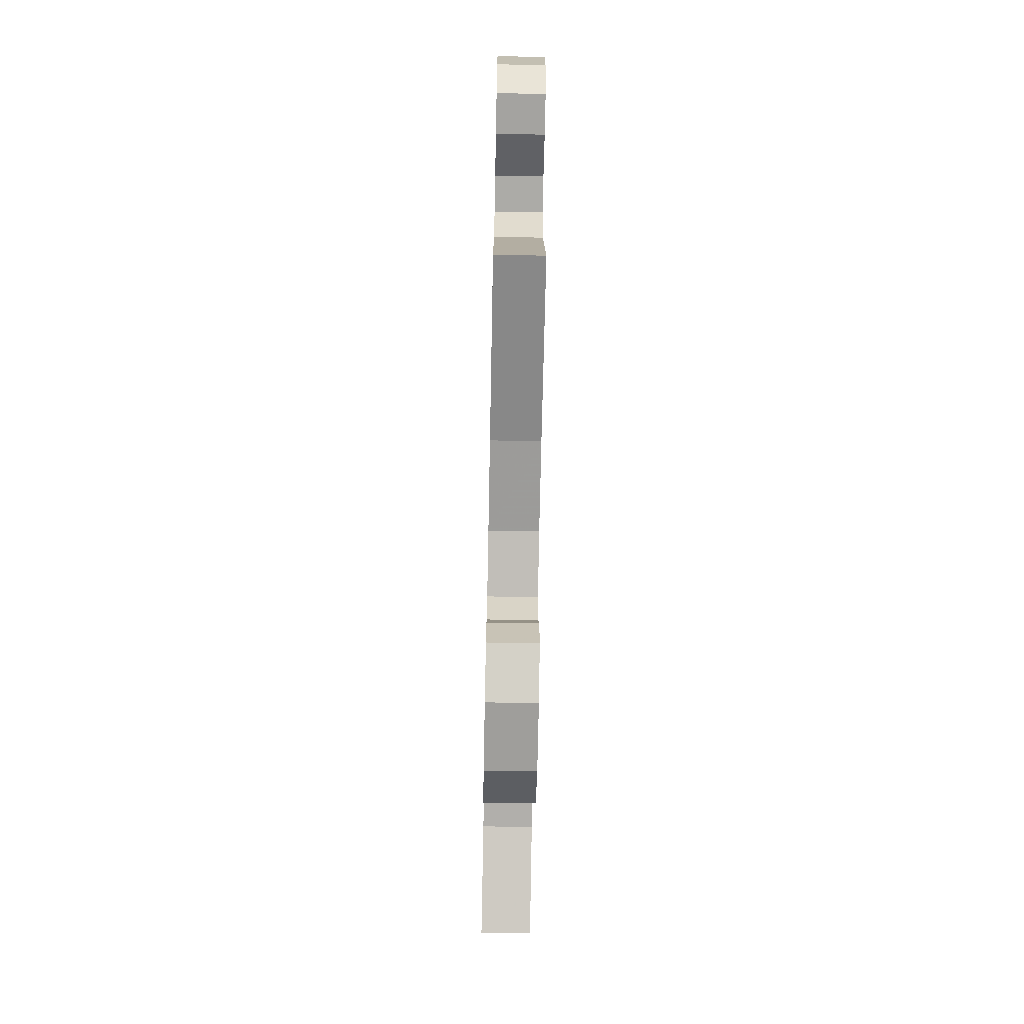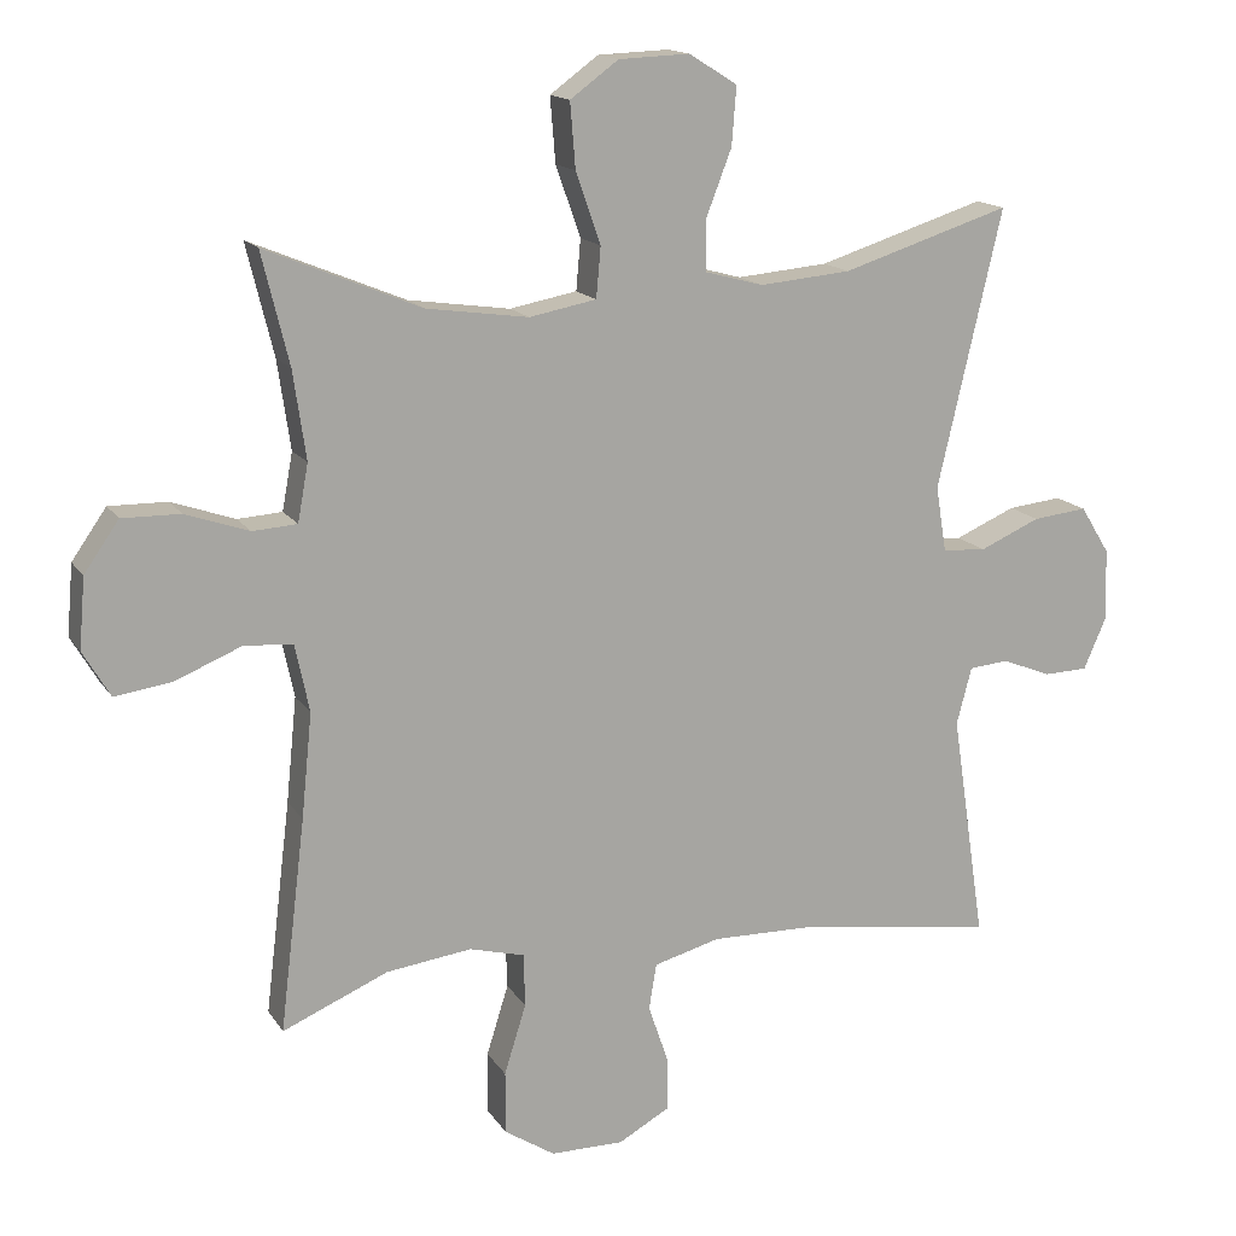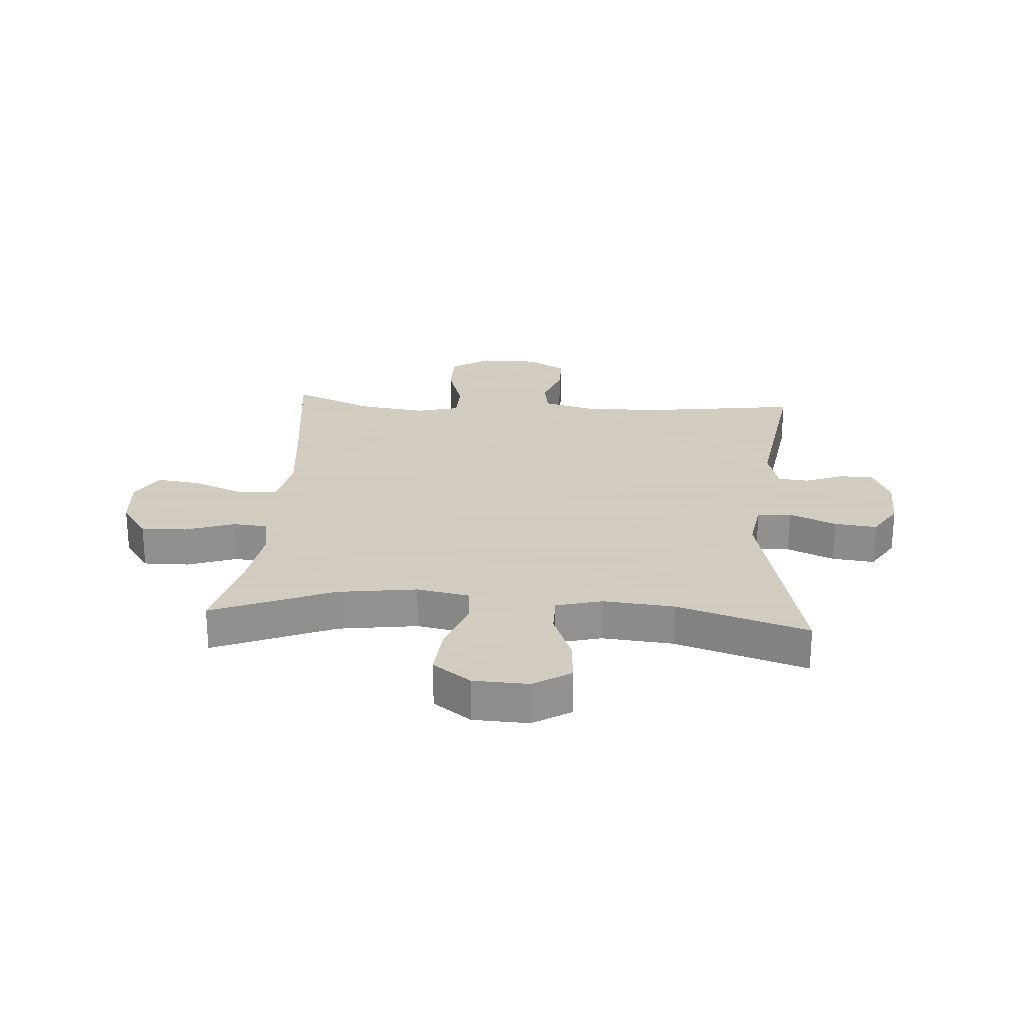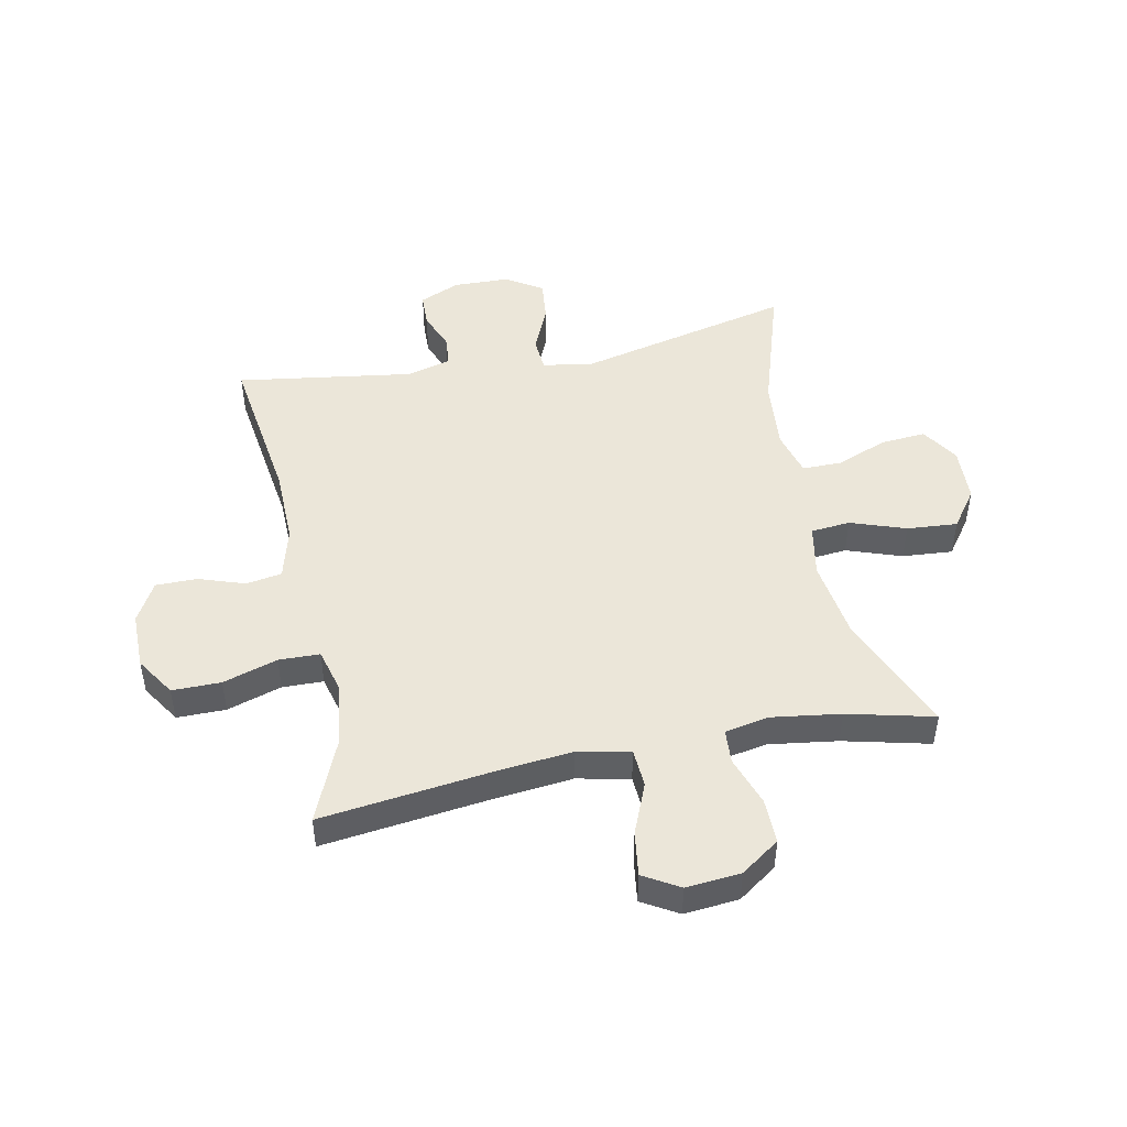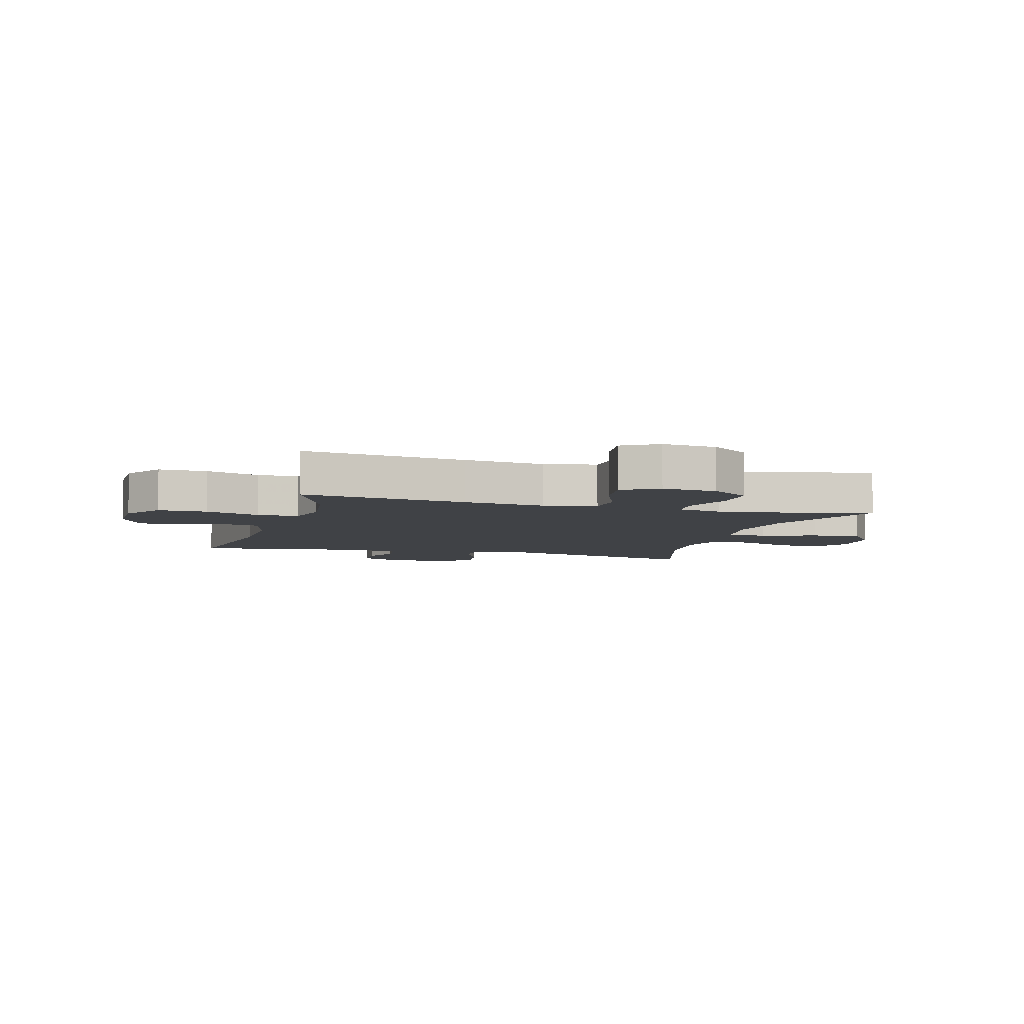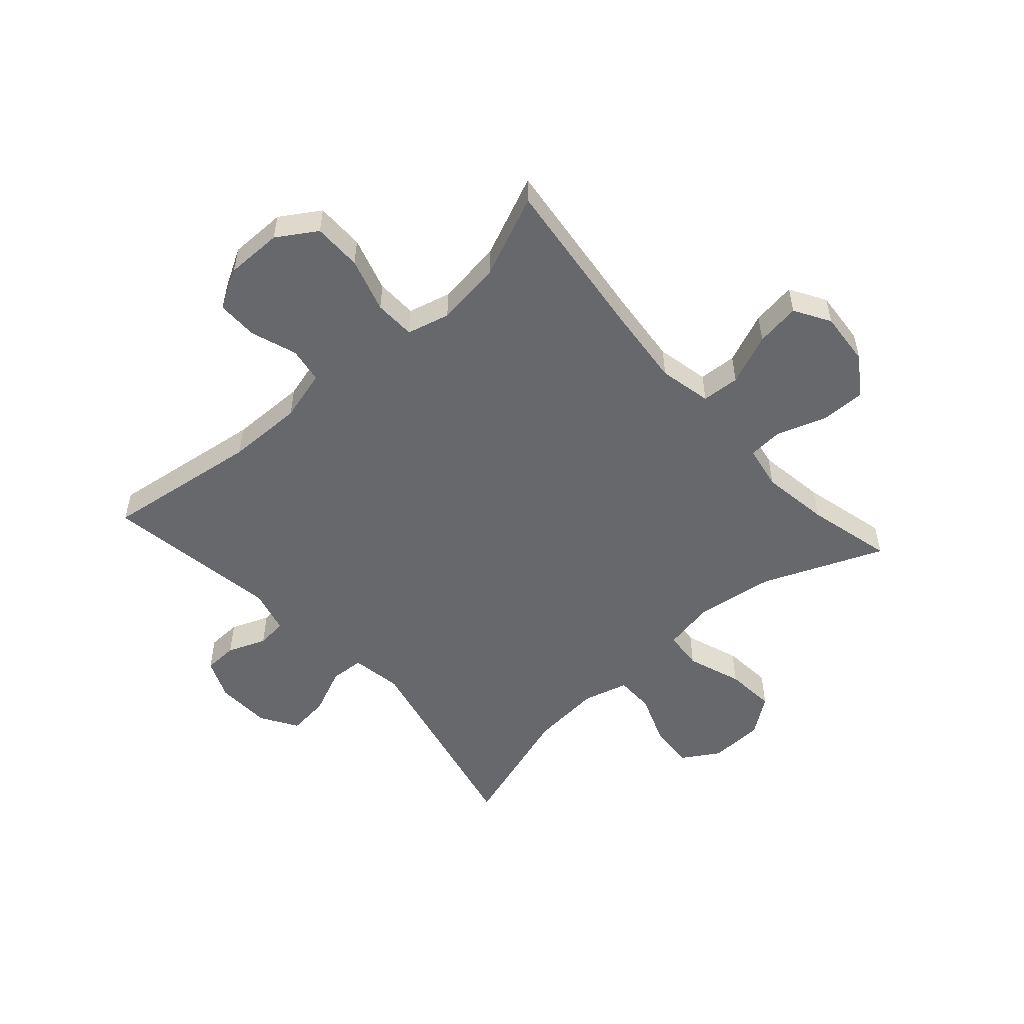
<metadata>
{"format":"obj","ext":"obj","renderer":"f3d","projection":"perspective","resolution":1024,"background":"white","views":[{"elev":-70.8,"azim":88.9,"up":"+Z"},{"elev":15.1,"azim":-21.7,"up":"+Z"},{"elev":24.3,"azim":4.1,"up":"+Y"},{"elev":47.7,"azim":-101.6,"up":"+Y"},{"elev":-6.1,"azim":-106.2,"up":"+Y"},{"elev":-52.5,"azim":-138.2,"up":"+Y"}]}
</metadata>
<code>
v -0.5 0.07 -0.5
v -0.466 0.07 -0.219
v -0.452 0.07 -0.081
v -0.471 0.07 0.009
v -0.536 0.07 0.013
v -0.623 0.07 -0.023
v -0.699 0.07 -0.034
v -0.735 0.07 0.027
v -0.727 0.07 0.12
v -0.681 0.07 0.186
v -0.604 0.07 0.185
v -0.52 0.07 0.156
v -0.461 0.07 0.16
v -0.447 0.07 0.236
v -0.464 0.07 0.353
v -0.5 0.07 0.5
v -0.294 0.07 0.415
v -0.159 0.07 0.396
v -0.07 0.07 0.413
v -0.064 0.07 0.48
v -0.097 0.07 0.574
v -0.104 0.07 0.66
v -0.04 0.07 0.707
v 0.054 0.07 0.711
v 0.118 0.07 0.671
v 0.112 0.07 0.594
v 0.078 0.07 0.506
v 0.078 0.07 0.439
v 0.156 0.07 0.418
v 0.277 0.07 0.429
v 0.5 0.07 0.5
v 0.415 0.07 0.133
v 0.429 0.07 0.046
v 0.487 0.07 0.042
v 0.567 0.07 0.077
v 0.639 0.07 0.085
v 0.678 0.07 0.022
v 0.681 0.07 -0.073
v 0.651 0.07 -0.142
v 0.593 0.07 -0.144
v 0.527 0.07 -0.118
v 0.475 0.07 -0.123
v 0.455 0.07 -0.199
v 0.5 0.07 -0.5
v 0.233 0.07 -0.463
v 0.102 0.07 -0.461
v 0.014 0.07 -0.485
v 0.004 0.07 -0.546
v 0.031 0.07 -0.625
v 0.031 0.07 -0.695
v -0.037 0.07 -0.733
v -0.134 0.07 -0.733
v -0.201 0.07 -0.69
v -0.201 0.07 -0.607
v -0.172 0.07 -0.514
v -0.174 0.07 -0.444
v -0.247 0.07 -0.425
v -0.36 0.07 -0.44
v -0.5 0 -0.5
v -0.466 0 -0.219
v -0.452 0 -0.081
v -0.471 0 0.009
v -0.536 0 0.013
v -0.623 0 -0.023
v -0.699 0 -0.034
v -0.735 0 0.027
v -0.727 0 0.12
v -0.681 0 0.186
v -0.604 0 0.185
v -0.52 0 0.156
v -0.461 0 0.16
v -0.447 0 0.236
v -0.464 0 0.353
v -0.5 0 0.5
v -0.294 0 0.415
v -0.159 0 0.396
v -0.07 0 0.413
v -0.064 0 0.48
v -0.097 0 0.574
v -0.104 0 0.66
v -0.04 0 0.707
v 0.054 0 0.711
v 0.118 0 0.671
v 0.112 0 0.594
v 0.078 0 0.506
v 0.078 0 0.439
v 0.156 0 0.418
v 0.277 0 0.429
v 0.5 0 0.5
v 0.415 0 0.133
v 0.429 0 0.046
v 0.487 0 0.042
v 0.567 0 0.077
v 0.639 0 0.085
v 0.678 0 0.022
v 0.681 0 -0.073
v 0.651 0 -0.142
v 0.593 0 -0.144
v 0.527 0 -0.118
v 0.475 0 -0.123
v 0.455 0 -0.199
v 0.5 0 -0.5
v 0.233 0 -0.463
v 0.102 0 -0.461
v 0.014 0 -0.485
v 0.004 0 -0.546
v 0.031 0 -0.625
v 0.031 0 -0.695
v -0.037 0 -0.733
v -0.134 0 -0.733
v -0.201 0 -0.69
v -0.201 0 -0.607
v -0.172 0 -0.514
v -0.174 0 -0.444
v -0.247 0 -0.425
v -0.36 0 -0.44
f 52 53 54 55
f 52 55 56
f 51 52 56
f 48 49 50 51
f 47 48 51 56
f 46 47 56 57
f 43 44 45
f 42 43 45 46
f 38 39 40 41
f 38 41 42
f 37 38 42
f 34 35 36 37
f 33 34 37 42
f 30 31 32
f 29 30 32 33
f 28 29 33 42
f 24 25 26 27
f 24 27 28
f 23 24 28
f 20 21 22 23
f 19 20 23 28
f 18 19 28 42
f 15 16 17
f 14 15 17 18
f 13 14 18 42
f 9 10 11 12
f 5 6 7 8
f 4 5 8 9
f 58 1 2
f 57 58 2 3
f 4 9 12 13
f 13 42 46 57
f 3 4 13 57
f 113 112 111 110
f 114 113 110
f 114 110 109
f 109 108 107 106
f 114 109 106 105
f 115 114 105 104
f 103 102 101
f 104 103 101 100
f 99 98 97 96
f 100 99 96
f 100 96 95
f 95 94 93 92
f 100 95 92 91
f 90 89 88
f 91 90 88 87
f 100 91 87 86
f 85 84 83 82
f 86 85 82
f 86 82 81
f 81 80 79 78
f 86 81 78 77
f 100 86 77 76
f 75 74 73
f 76 75 73 72
f 100 76 72 71
f 70 69 68 67
f 66 65 64 63
f 67 66 63 62
f 60 59 116
f 61 60 116 115
f 71 70 67 62
f 115 104 100 71
f 115 71 62 61
f 1 59 60 2
f 2 60 61 3
f 3 61 62 4
f 4 62 63 5
f 5 63 64 6
f 6 64 65 7
f 7 65 66 8
f 8 66 67 9
f 9 67 68 10
f 10 68 69 11
f 11 69 70 12
f 12 70 71 13
f 13 71 72 14
f 14 72 73 15
f 15 73 74 16
f 16 74 75 17
f 17 75 76 18
f 18 76 77 19
f 19 77 78 20
f 20 78 79 21
f 21 79 80 22
f 22 80 81 23
f 23 81 82 24
f 24 82 83 25
f 25 83 84 26
f 26 84 85 27
f 27 85 86 28
f 28 86 87 29
f 29 87 88 30
f 30 88 89 31
f 31 89 90 32
f 32 90 91 33
f 33 91 92 34
f 34 92 93 35
f 35 93 94 36
f 36 94 95 37
f 37 95 96 38
f 38 96 97 39
f 39 97 98 40
f 40 98 99 41
f 41 99 100 42
f 42 100 101 43
f 43 101 102 44
f 44 102 103 45
f 45 103 104 46
f 46 104 105 47
f 47 105 106 48
f 48 106 107 49
f 49 107 108 50
f 50 108 109 51
f 51 109 110 52
f 52 110 111 53
f 53 111 112 54
f 54 112 113 55
f 55 113 114 56
f 56 114 115 57
f 57 115 116 58
f 58 116 59 1

</code>
